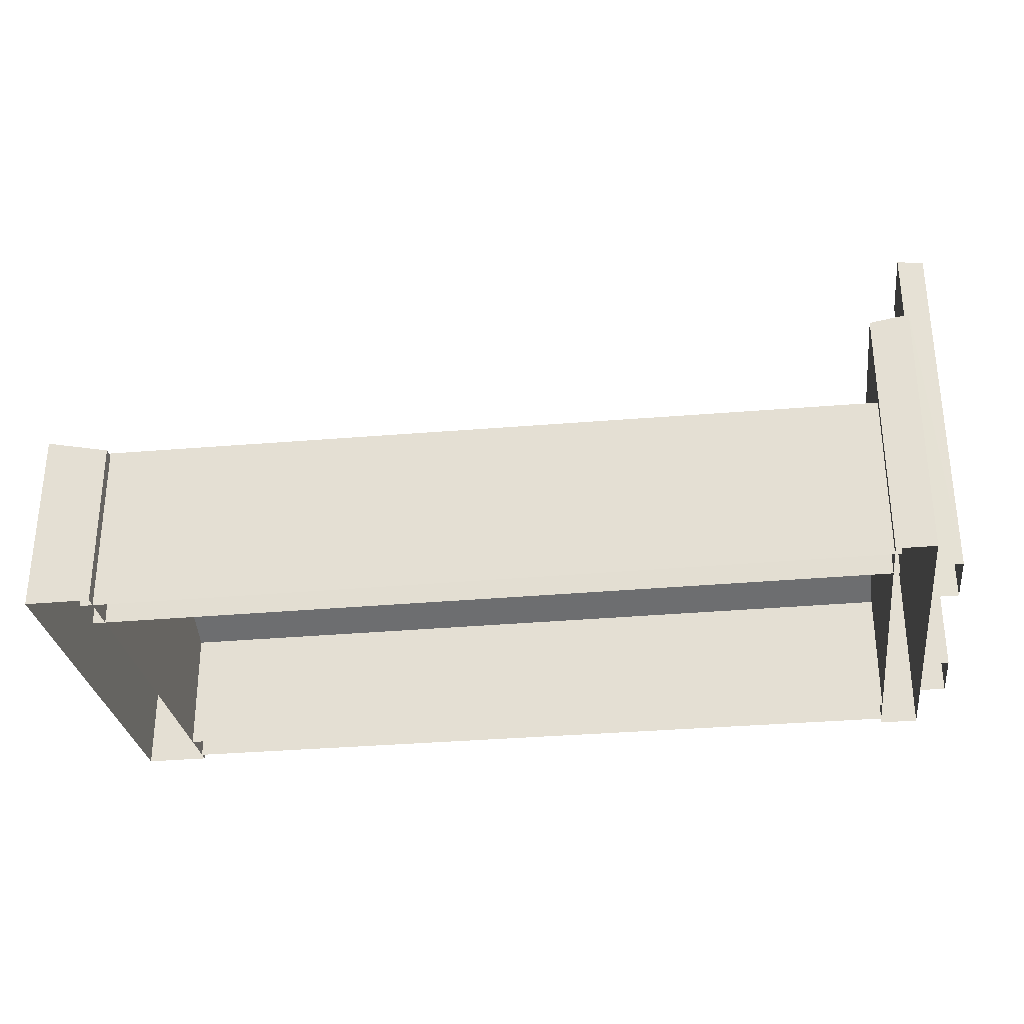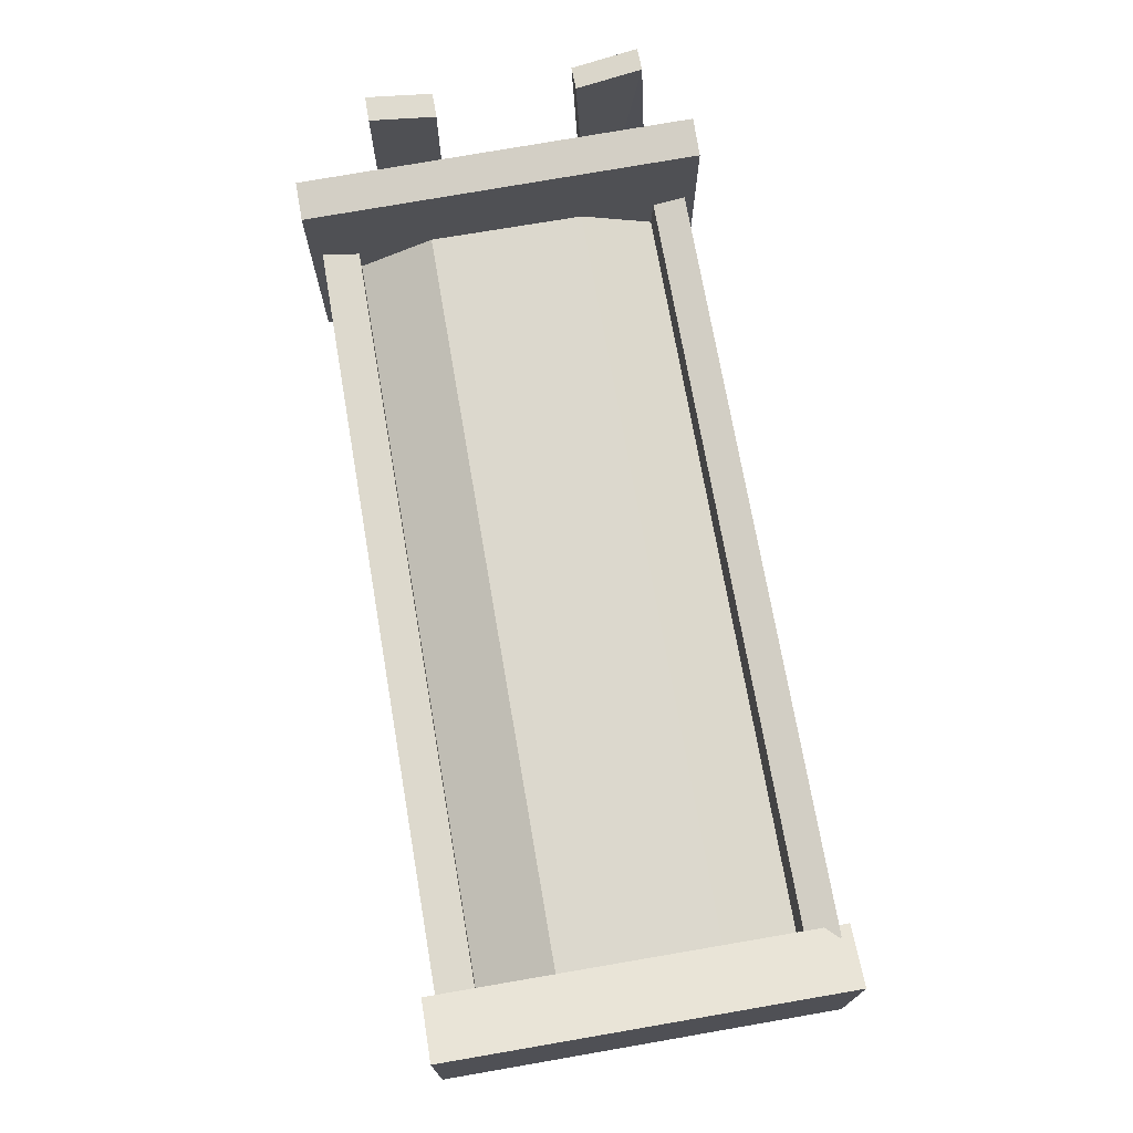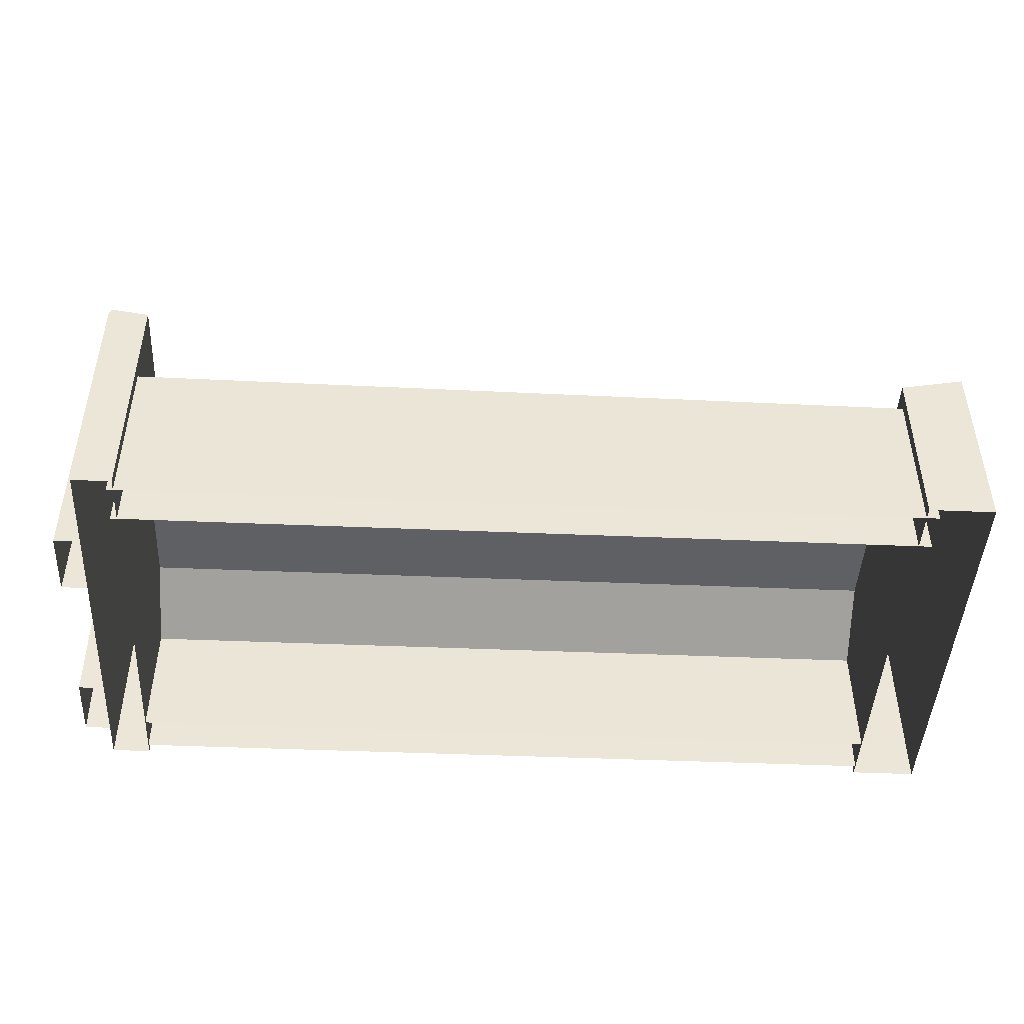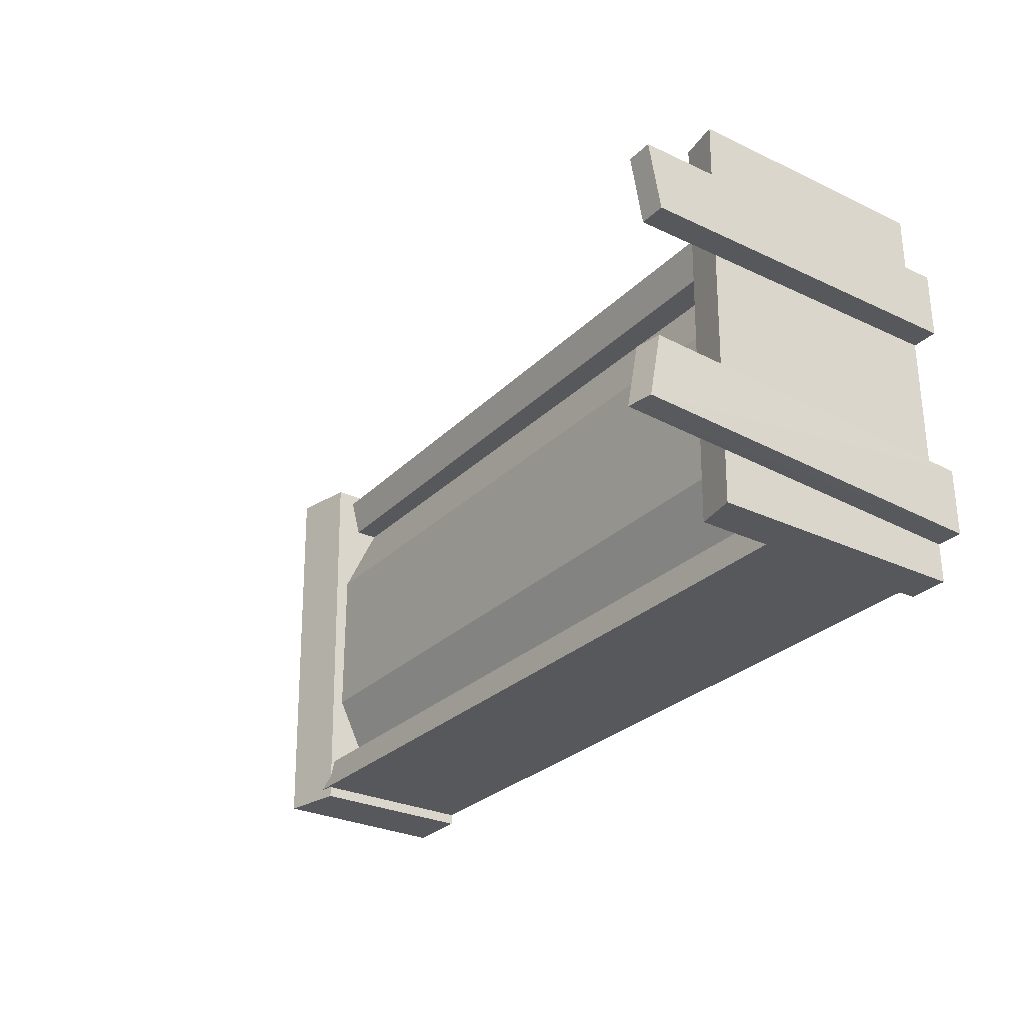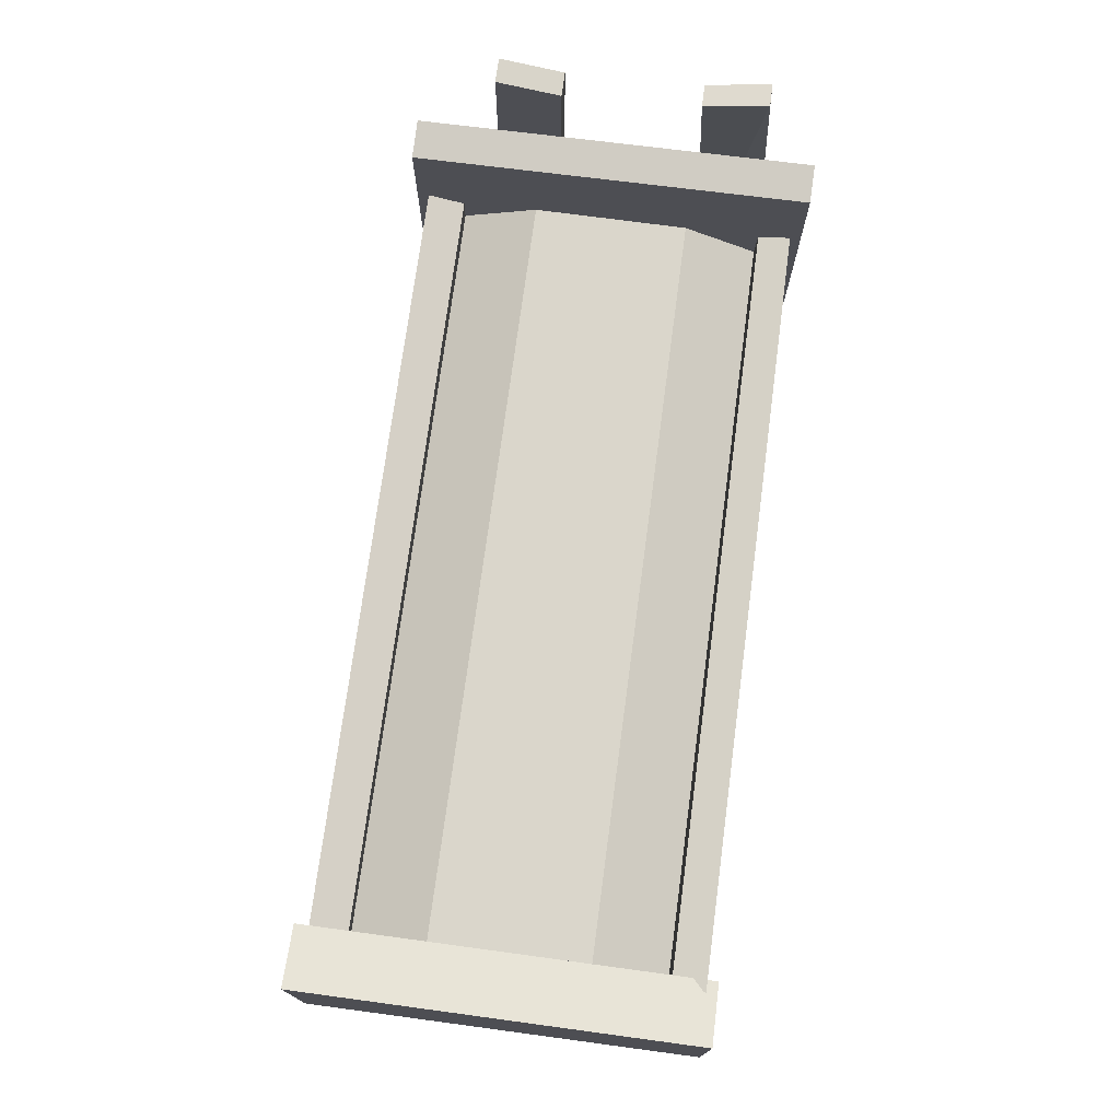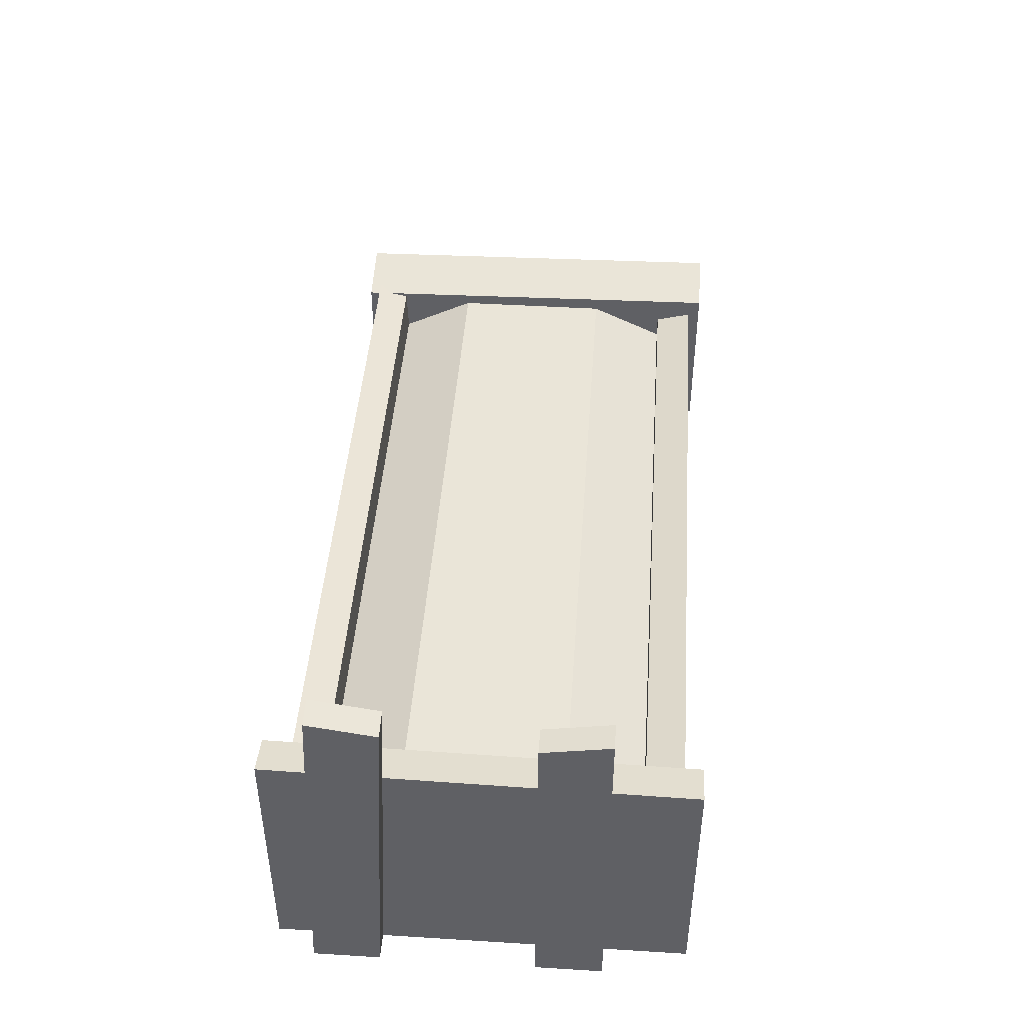
<metadata>
{"format":"obj","ext":"obj","renderer":"f3d","projection":"perspective","resolution":1024,"background":"white","views":[{"elev":-29.7,"azim":-172.2,"up":"+Y"},{"elev":72.4,"azim":80.2,"up":"+Y"},{"elev":-45.3,"azim":-2.8,"up":"+Y"},{"elev":-28.6,"azim":-125.3,"up":"+Z"},{"elev":74.1,"azim":97.6,"up":"+Y"},{"elev":44.8,"azim":-85.9,"up":"+Y"}]}
</metadata>
<code>
o BED_1_OC
v -1.225 0 0.602
v 1.243 0 0.602
v -1.225 0.5132 0.5989
v 1.404 0 0.6363
v 1.404 0 -0.6329
v 1.401 0.5737 -0.6329
v 1.243 0.4931 0.5989
v 1.243 0 -0.4785
v -1.225 0 -0.4785
v 1.243 0.5217 -0.4957
v 1.401 0.5938 0.6363
v 1.203 0 0.6363
v 1.205 0.532 -0.6329
v 1.205 0.5521 0.6363
v 1.205 0.5521 0.6363
v 1.205 0.532 -0.6329
v 1.401 0.5938 0.6363
v -1.225 0.5017 -0.4957
v -1.406 0 -0.5128
v -1.411 1.132 -0.4582
v -1.406 0 -0.307
v -1.325 0 -0.307
v -1.332 1.145 -0.4582
v -1.325 0 -0.5128
v -1.406 1.101 0.3765
v -1.325 1.064 0.1732
v -1.325 1.101 0.3765
v -1.406 1.064 0.1732
v 1.401 0.5737 -0.6329
v 1.203 0 -0.6329
v 1.243 0.5217 -0.4957
v -1.225 0.5217 -0.5986
v 1.243 0.5418 -0.5986
v -1.225 0.5017 -0.4957
v 1.205 0.532 -0.6329
v 1.401 0.5737 -0.6329
v 1.404 0 -0.6329
v 1.203 0 -0.6329
v 1.203 0 0.6363
v 1.404 0 0.6363
v 1.401 0.5938 0.6363
v 1.205 0.5521 0.6363
v -1.225 0.4816 0.482
v 1.243 0.4615 0.482
v 1.243 0 0.482
v -1.225 0 0.482
v -1.225 0.5132 0.5989
v 1.243 0.4931 0.5989
v 1.243 0.4615 0.482
v -1.225 0.4816 0.482
v 1.243 0.5418 -0.5986
v 1.243 0 -0.5986
v -1.225 0 -0.5986
v -1.225 0.5217 -0.5986
v -1.325 0 -0.6329
v -1.325 0 0.6363
v -1.325 0.7926 0.6363
v -1.325 0.8127 -0.6329
v -1.325 0 -0.6329
v -1.325 0.8127 -0.6329
v -1.205 0.7926 -0.6329
v -1.205 0 -0.6329
v -1.325 0.8127 -0.6329
v -1.325 0.7926 0.6363
v -1.205 0.7726 0.6363
v -1.205 0.7926 -0.6329
v -1.325 0.7926 0.6363
v -1.325 0 0.6363
v -1.205 0 0.6363
v -1.205 0.7726 0.6363
v -1.205 0.7726 0.6363
v -1.205 0 0.6363
v -1.205 0 -0.6329
v -1.205 0.7926 -0.6329
v -1.325 1.101 0.3765
v -1.325 0 0.3791
v -1.325 0 0.1732
v -1.325 1.064 0.1732
v -1.406 1.064 0.1732
v -1.325 1.064 0.1732
v -1.325 0 0.1732
v -1.406 0 0.1732
v -1.406 0 0.3791
v -1.325 0 0.3791
v -1.325 1.101 0.3765
v -1.406 1.101 0.3765
v -1.406 0 0.1732
v -1.406 0 0.3791
v -1.406 1.101 0.3765
v -1.406 1.064 0.1732
v -1.325 1.104 -0.2555
v -1.411 1.132 -0.4582
v -1.332 1.145 -0.4582
v -1.406 0 -0.5128
v -1.325 0 -0.5128
v -1.405 1.091 -0.2555
v -1.325 1.104 -0.2555
v -1.332 1.145 -0.4582
v -1.411 1.132 -0.4582
v -1.406 0 -0.307
v -1.325 0 -0.307
v -1.405 1.091 -0.2555
v -1.325 1.104 -0.2555
v -1.405 1.091 -0.2555
v -1.245 0.3813 0.4991
v 1.263 0.3813 0.4991
v -1.245 0.5017 0.2419
v 1.263 0.5017 0.2419
v 1.263 0.5017 -0.2555
v -1.245 0.5017 -0.2555
v 1.263 0.3813 -0.4957
v -1.245 0.3813 -0.4957
f 2 3 1
f 4 5 6
f 2 7 3
f 10 9 8
f 4 6 11
f 12 14 13
f 17 16 15
f 10 18 9
f 21 20 19
f 22 24 23
f 27 28 25
f 27 26 28
f 17 29 16
f 12 13 30
f 33 34 31
f 33 32 34
f 36 38 35
f 36 37 38
f 40 42 39
f 40 41 42
f 44 46 43
f 44 45 46
f 48 50 47
f 48 49 50
f 52 54 51
f 52 53 54
f 56 58 55
f 56 57 58
f 60 62 59
f 60 61 62
f 64 66 63
f 64 65 66
f 68 70 67
f 68 69 70
f 72 74 71
f 72 73 74
f 76 78 75
f 76 77 78
f 80 82 79
f 80 81 82
f 84 86 83
f 84 85 86
f 88 90 87
f 88 89 90
f 22 23 91
f 93 94 92
f 93 95 94
f 97 99 96
f 97 98 99
f 101 102 100
f 101 103 102
f 21 104 20
f 105 106 108
f 105 108 107
f 108 110 107
f 108 109 110
f 111 110 109
f 111 112 110

</code>
